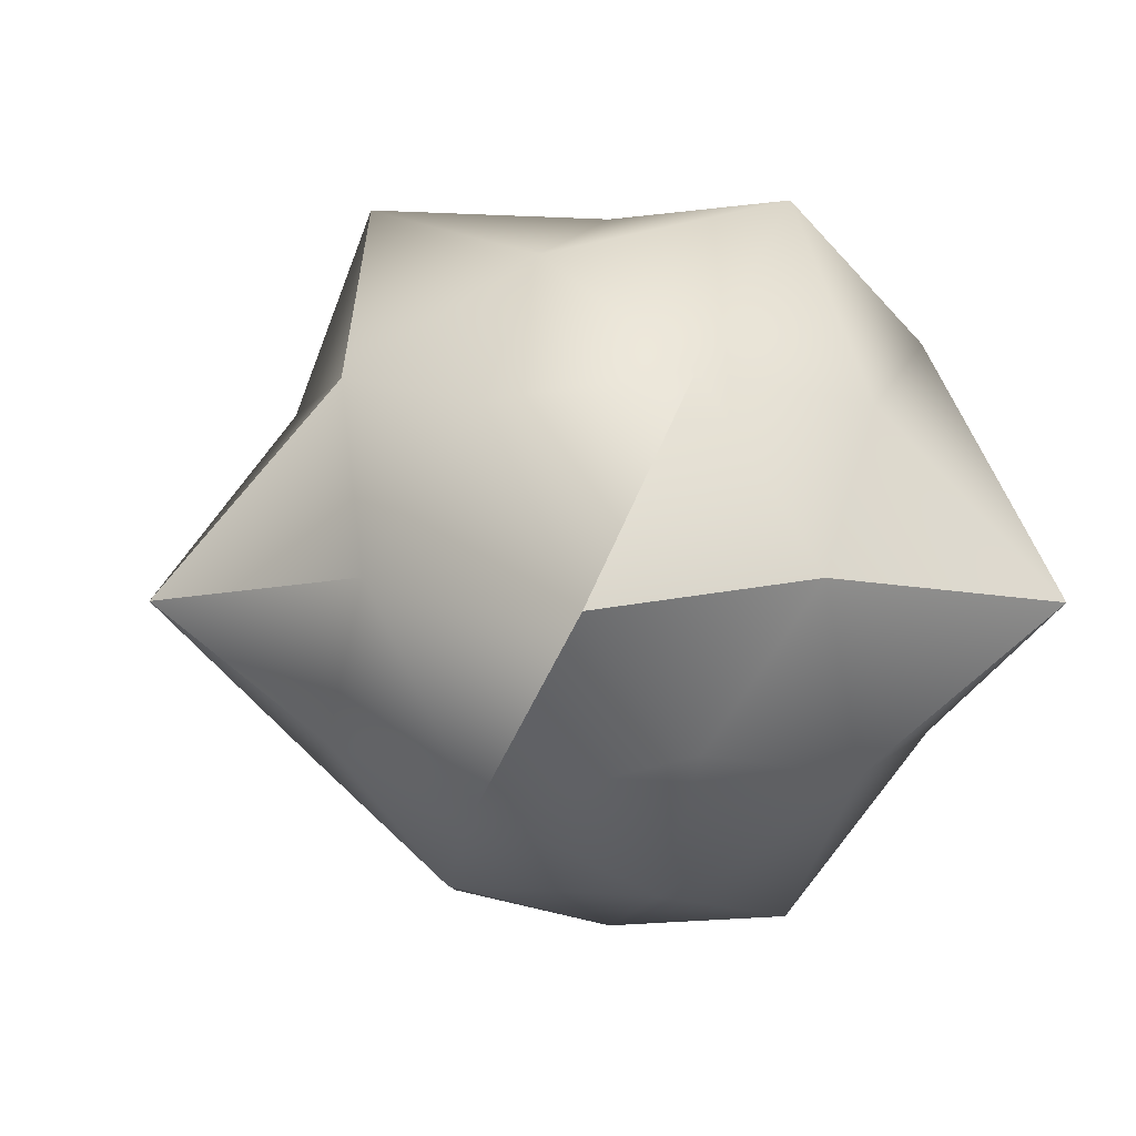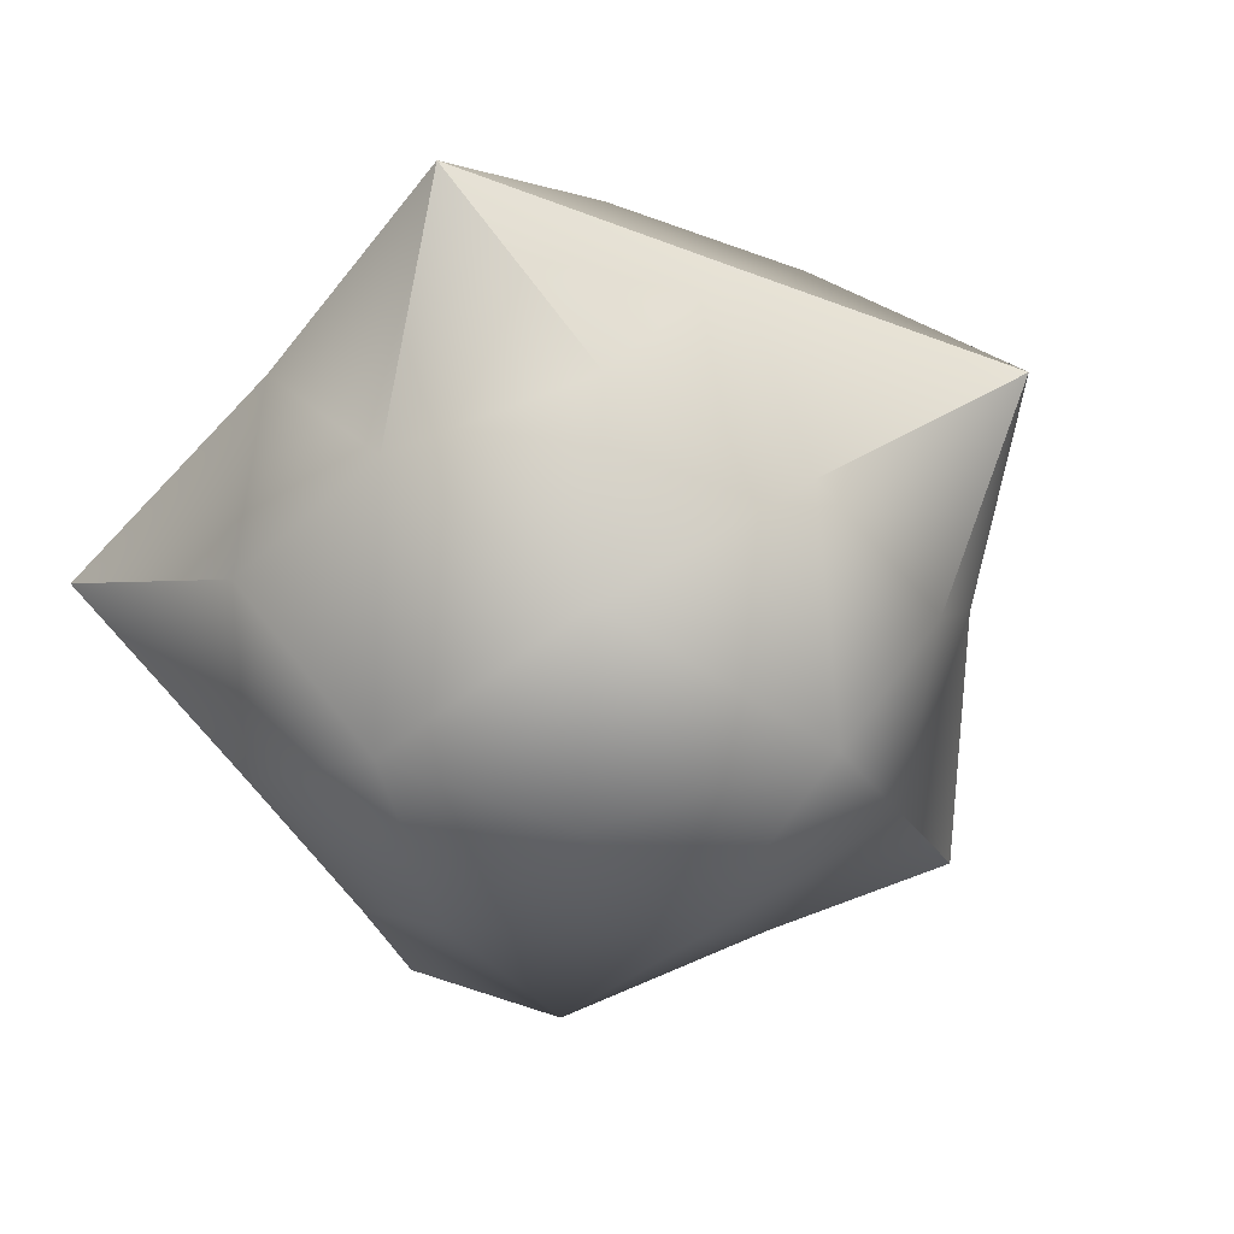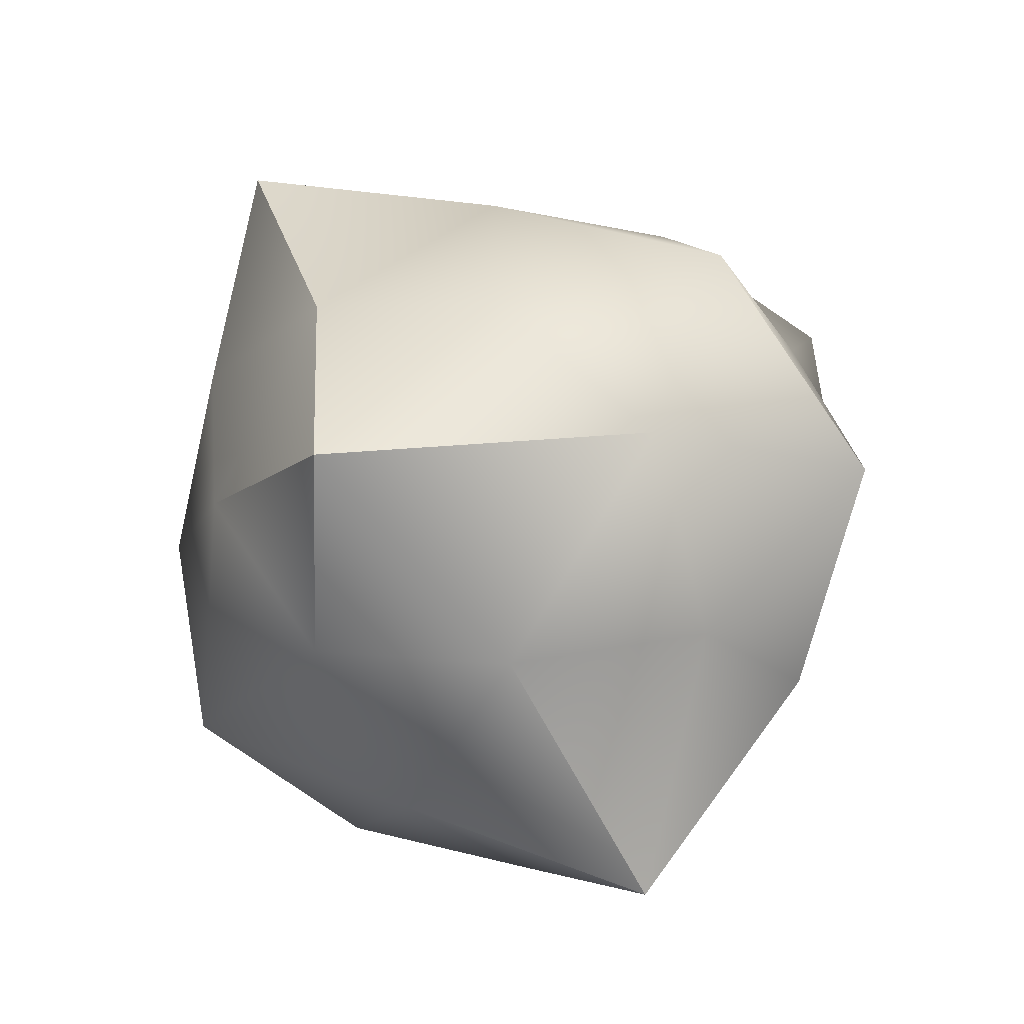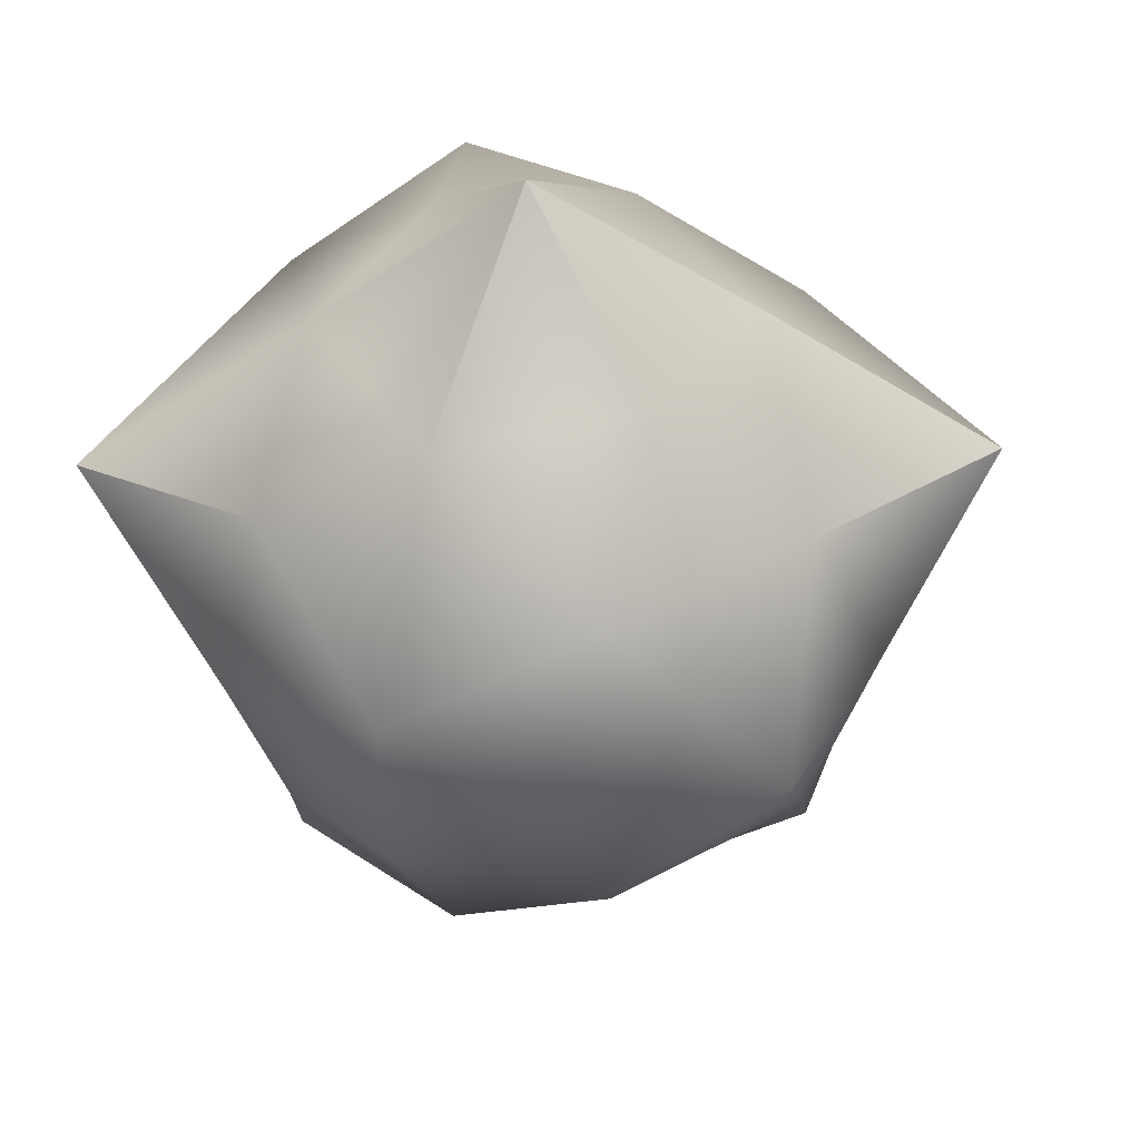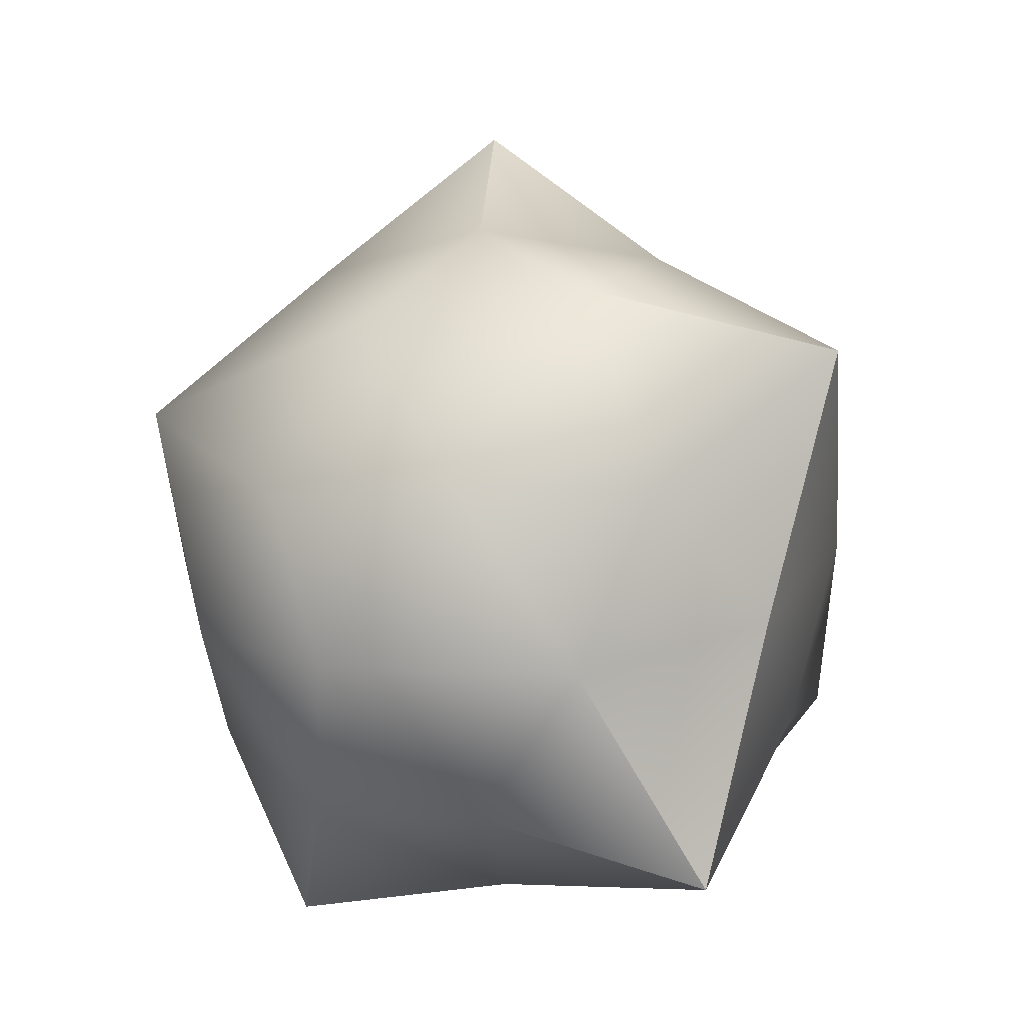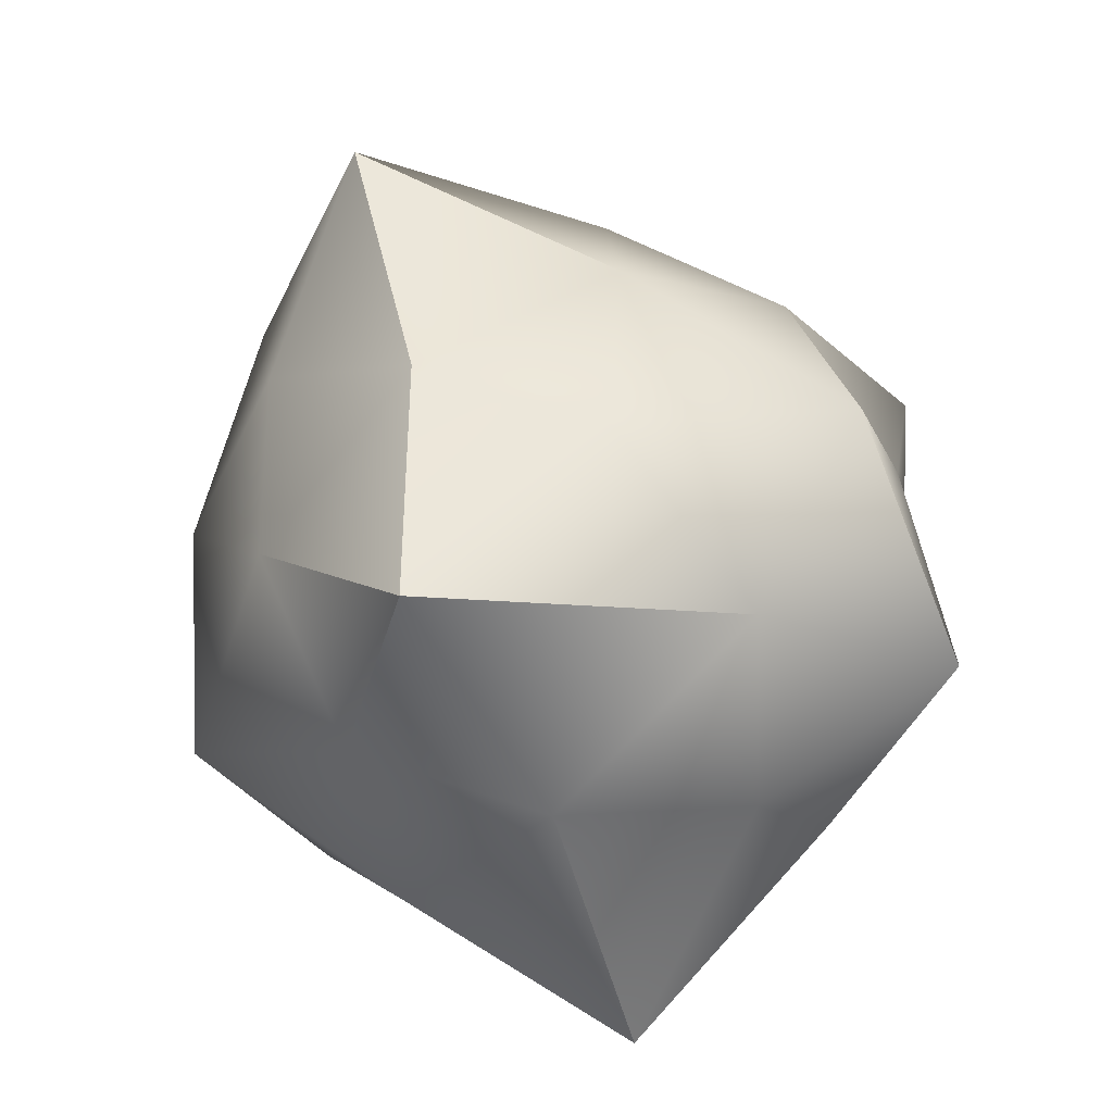
<metadata>
{"format":"obj","ext":"obj","renderer":"f3d","projection":"perspective","resolution":1024,"background":"white","views":[{"elev":0.7,"azim":-104.2,"up":"+Z"},{"elev":-56.1,"azim":50.4,"up":"+Z"},{"elev":-70.1,"azim":-55.5,"up":"+Y"},{"elev":-46.4,"azim":37.4,"up":"+Z"},{"elev":-11.6,"azim":-140.4,"up":"+Y"},{"elev":-56.2,"azim":-68.2,"up":"+Y"}]}
</metadata>
<code>
g Corrupted King Projectile
v -0.3564 -0.2997 0.7903
v -3.334e-06 -3.334e-06 0.7815
v 0.1536 -0.5057 0.8045
v 0.1536 -0.5057 0.8045
v -0.2122 -0.653 0.5032
v -0.5655 -0.4109 0.3495
v -0.6052 -0.8183 -0.05588
v 0.216 -0.6648 0.3495
v -3.334e-06 -0.7815 8.061e-09
v -0.6052 -0.8183 -0.05588
v -0.216 -0.6648 -0.3495
v 0.5838 -0.8183 -0.05588
v 0.5378 -0.3908 0.4109
v 0.1536 -0.5057 0.8045
v 0.2054 -0.6323 -0.4109
v 0.5838 -0.8183 -0.05588
v -0.1202 -0.37 -0.7572
v 0.3324 -0.2415 -0.6648
v -3.334e-06 -3.334e-06 -0.7815
v 0.5655 -0.4109 -0.3495
v 0.5838 -0.8183 -0.05588
v 0.1536 0.5057 0.8045
v -3.334e-06 -3.334e-06 0.7815
v -0.3324 0.2415 0.6648
v -0.2054 0.6323 0.4109
v -0.5655 0.4109 0.3495
v -0.4594 0.6323 8.061e-09
v -0.01068 1.011 -0.05588
v -0.9726 0.3125 -0.05588
v -0.6648 -3.334e-06 0.4109
v -0.594 0.4315 -0.4537
v -0.3324 0.2415 0.6648
v -0.216 0.6648 -0.3495
v -0.01068 1.011 -0.05588
v -0.127 0.3908 -0.6648
v -0.4109 -3.334e-06 -0.6648
v -3.334e-06 -3.334e-06 -0.7815
v -0.699 -3.334e-06 -0.3495
v -0.9726 0.3125 -0.05588
v -0.7433 -0.2415 8.061e-09
v -0.5378 -0.3908 -0.4109
v -0.6052 -0.8183 -0.05588
v -0.4109 -3.334e-06 -0.6648
v -0.1202 -0.37 -0.7572
v -3.334e-06 -3.334e-06 -0.7815
v -0.216 -0.6648 -0.3495
v -0.6052 -0.8183 -0.05588
v 0.5378 0.3908 0.4109
v 0.1536 0.5057 0.8045
v 0.216 0.6648 0.3495
v 0.4594 0.6323 8.061e-09
v 0.9513 0.3125 -0.05588
v -0.01068 1.011 -0.05588
v -0.2054 0.6323 0.4109
v 0.1536 0.5057 0.8045
v 0.4109 -3.334e-06 0.6648
v -3.334e-06 -3.334e-06 0.7815
v 0.1536 0.5057 0.8045
v 0.5378 0.3908 0.4109
v 0.699 -3.334e-06 0.3495
v 0.9513 0.3125 -0.05588
v 0.7433 -0.2415 8.061e-09
v 0.5378 -0.3908 0.4109
v 0.5838 -0.8183 -0.05588
v 0.4109 -3.334e-06 0.6648
v 0.1536 -0.5057 0.8045
v -3.334e-06 -3.334e-06 0.7815
v -3.334e-06 -3.334e-06 0.7815
v -0.3564 -0.2997 0.7903
v -0.5655 -0.4109 0.3495
v -0.7433 -0.2415 8.061e-09
v -0.9726 0.3125 -0.05588
v -0.6052 -0.8183 -0.05588
v 0.2054 0.6323 -0.4109
v -0.01068 1.011 -0.05588
v -0.216 0.6648 -0.3495
v -0.127 0.3908 -0.6648
v 0.4125 0.2589 -0.7474
v -3.334e-06 -3.334e-06 -0.7815
v 0.5655 0.4109 -0.3495
v 0.4594 0.6323 8.061e-09
v 0.9513 0.3125 -0.05588
v -0.01068 1.011 -0.05588
v 0.6648 -3.334e-06 -0.4109
v 0.9513 0.3125 -0.05588
v 0.5655 0.4109 -0.3495
v 0.4125 0.2589 -0.7474
v 0.3324 -0.2415 -0.6648
v -3.334e-06 -3.334e-06 -0.7815
v 0.5655 -0.4109 -0.3495
v 0.7433 -0.2415 8.061e-09
v 0.5838 -0.8183 -0.05588
v 0.9513 0.3125 -0.05588
g Corrupted King Projectile_0
f 3 2 1
f 5 4 1
f 5 1 6
f 5 6 7
f 8 4 5
f 8 5 9
f 9 5 10
f 9 10 11
f 12 8 9
f 13 8 12
f 13 14 8
f 15 9 11
f 15 16 9
f 15 11 17
f 18 15 17
f 18 17 19
f 20 15 18
f 20 21 15
f 24 23 22
f 25 24 22
f 26 24 25
f 26 25 27
f 27 25 28
f 29 26 27
f 30 26 29
f 31 29 27
f 30 32 26
f 31 27 33
f 27 34 33
f 31 33 35
f 36 31 35
f 36 35 37
f 38 31 36
f 38 39 31
f 40 39 38
f 41 40 38
f 41 42 40
f 41 38 43
f 44 41 43
f 44 43 45
f 46 41 44
f 46 47 41
f 50 49 48
f 50 48 51
f 51 48 52
f 53 50 51
f 54 50 53
f 54 55 50
f 58 57 56
f 59 58 56
f 59 56 60
f 59 60 61
f 61 60 62
f 60 63 62
f 62 63 64
f 60 65 63
f 63 65 66
f 65 67 66
f 69 68 32
f 30 69 32
f 70 69 30
f 70 30 71
f 71 30 72
f 73 70 71
f 76 75 74
f 76 74 77
f 77 74 78
f 77 78 79
f 74 80 78
f 74 81 80
f 81 82 80
f 74 83 81
f 86 85 84
f 87 86 84
f 88 87 84
f 89 87 88
f 88 84 90
f 84 91 90
f 91 92 90
f 84 93 91

</code>
